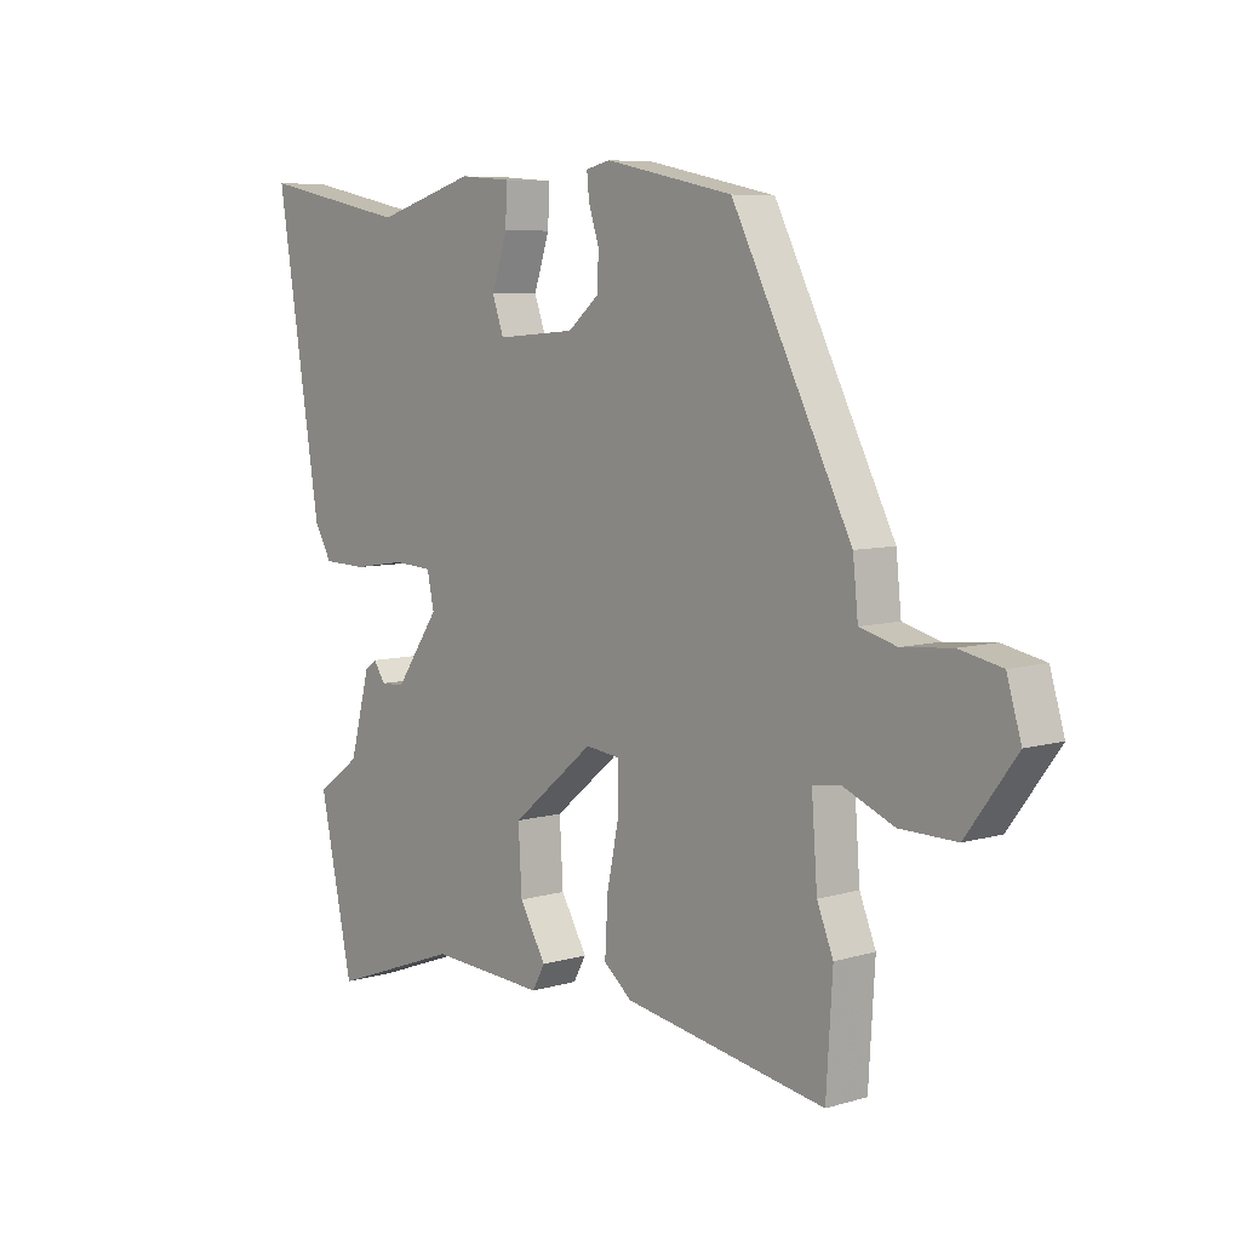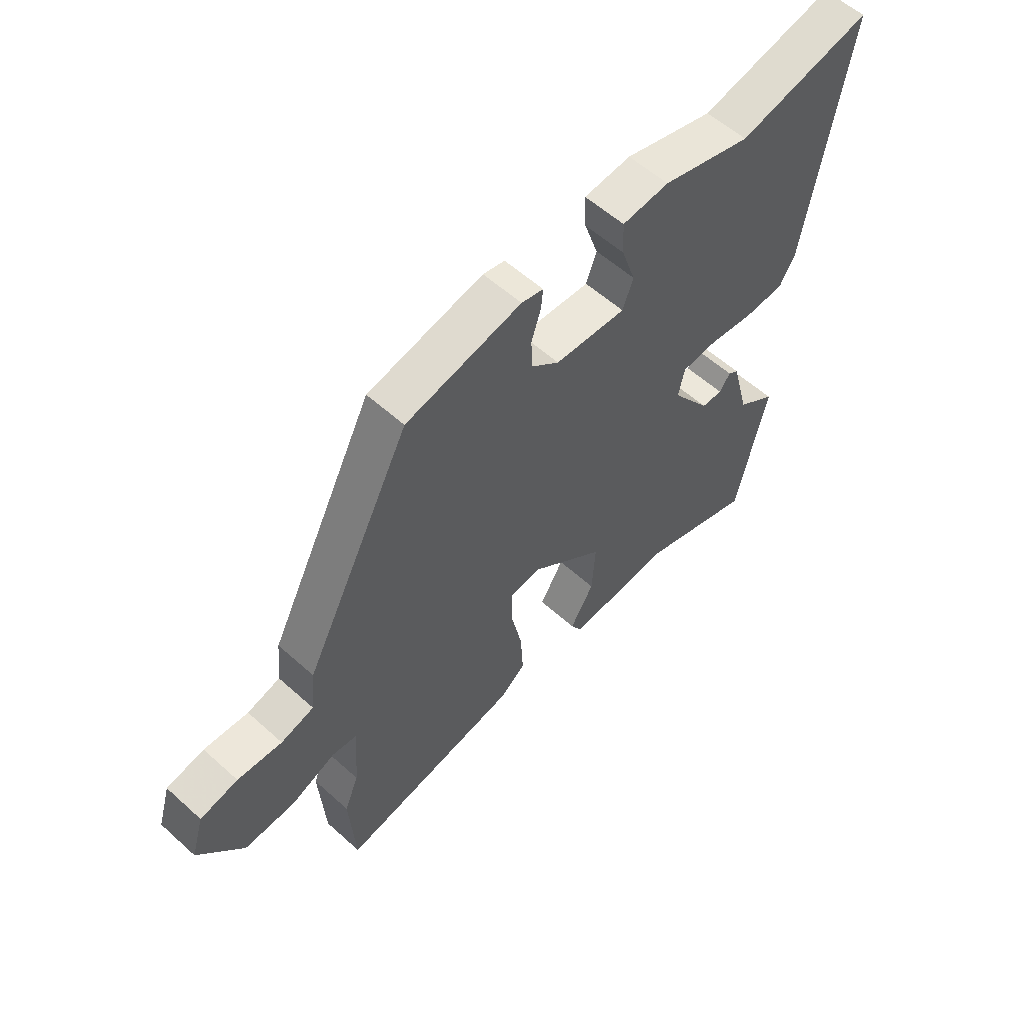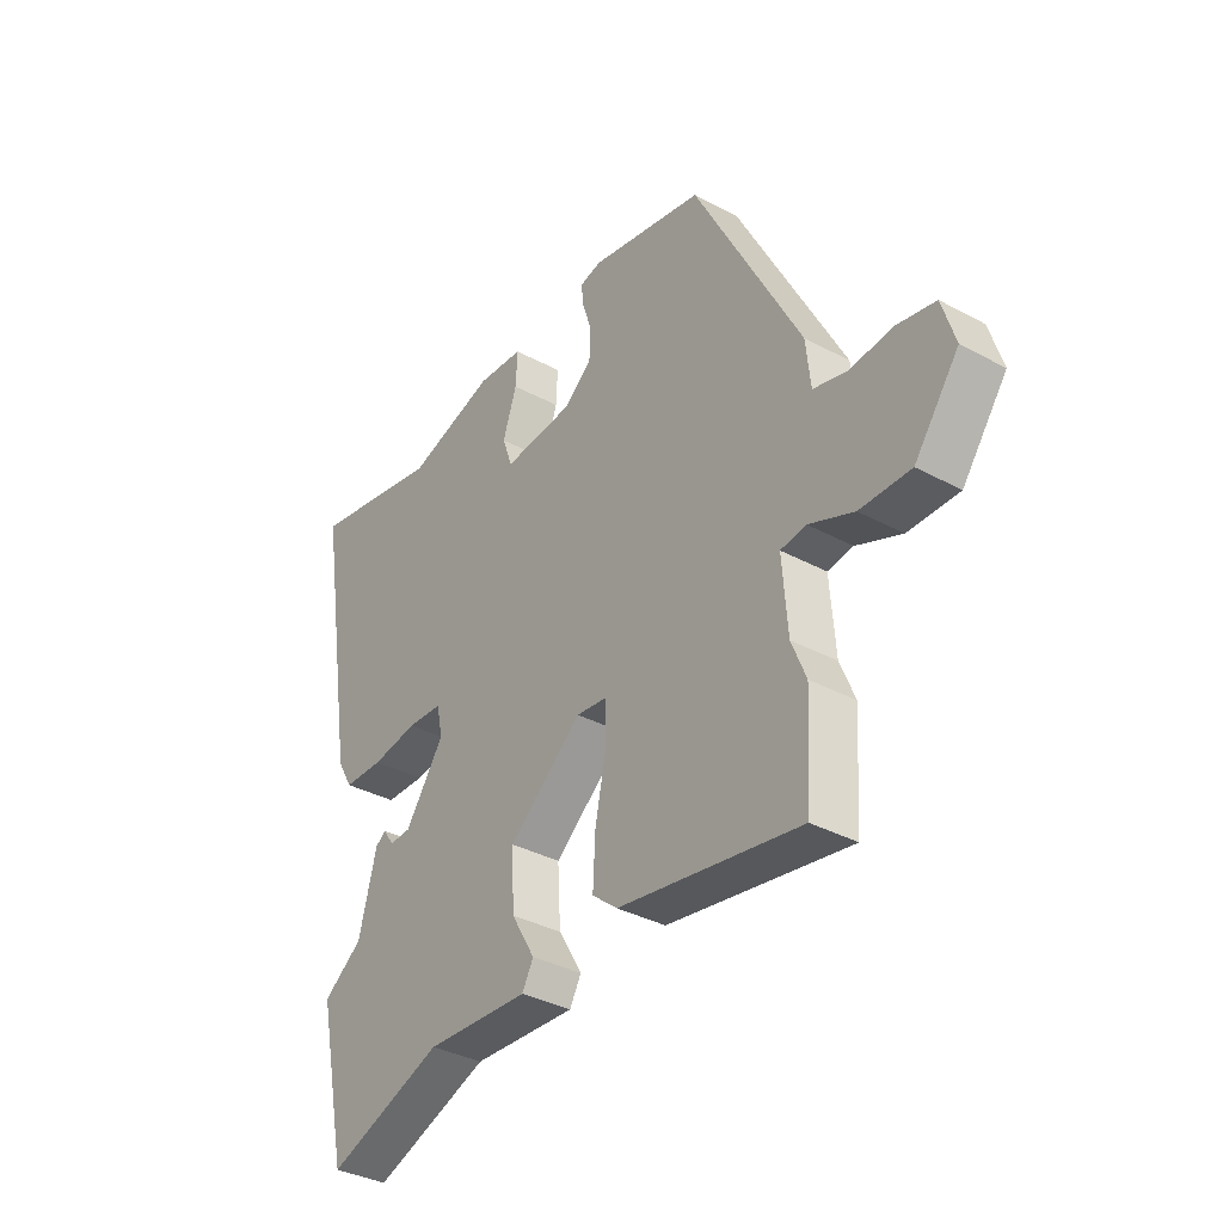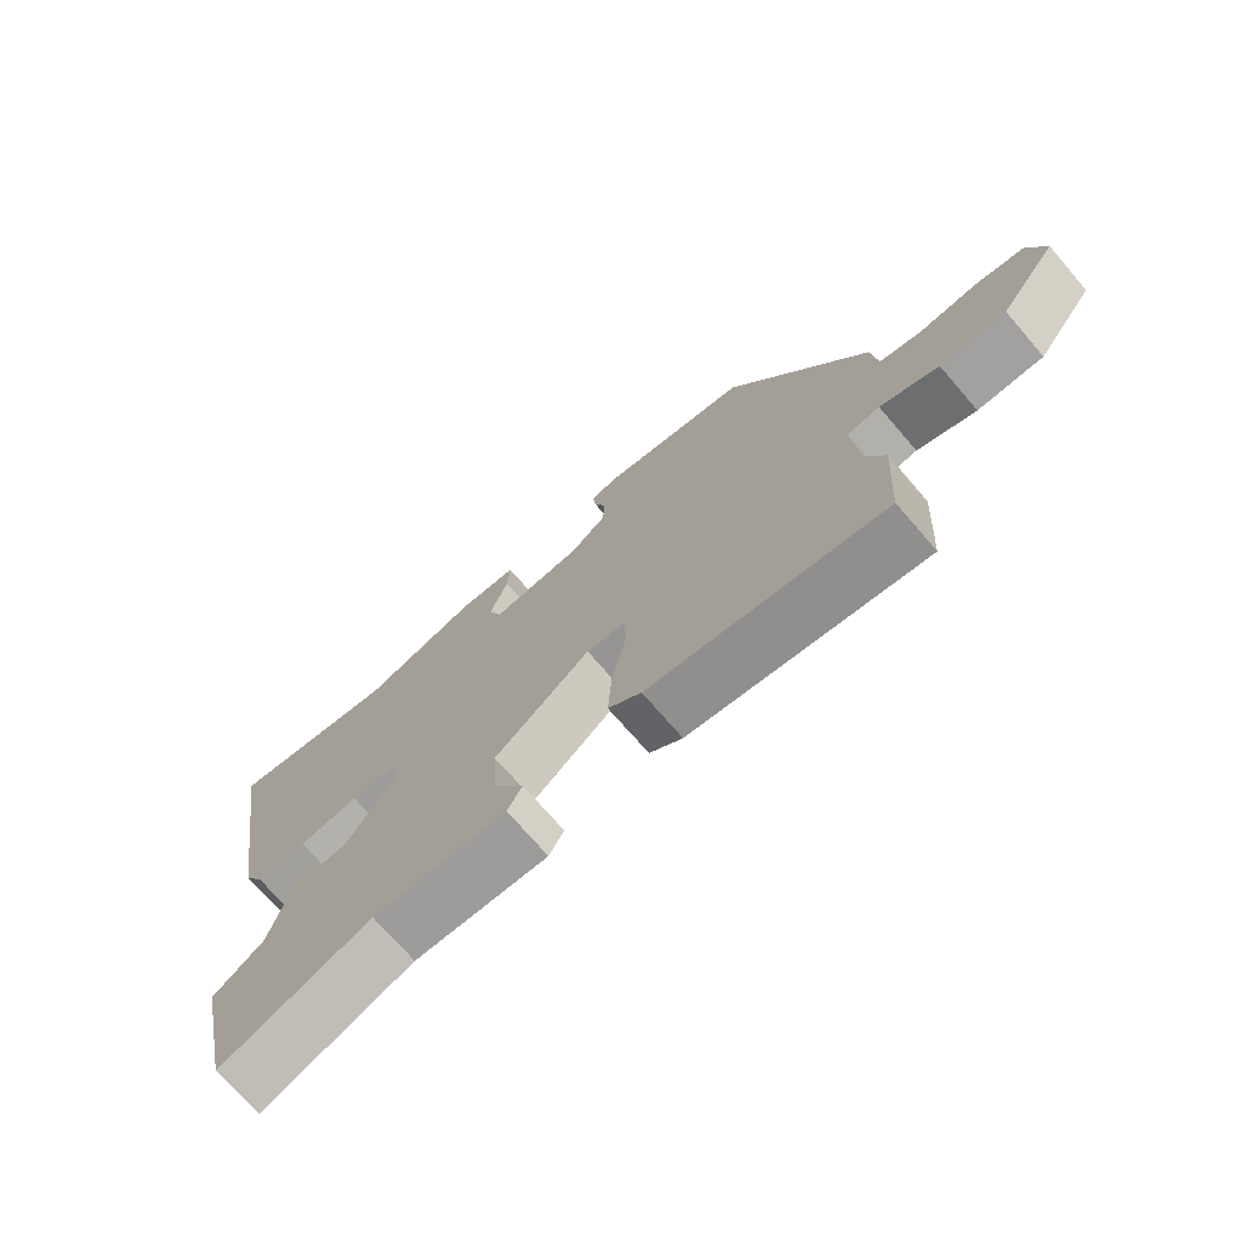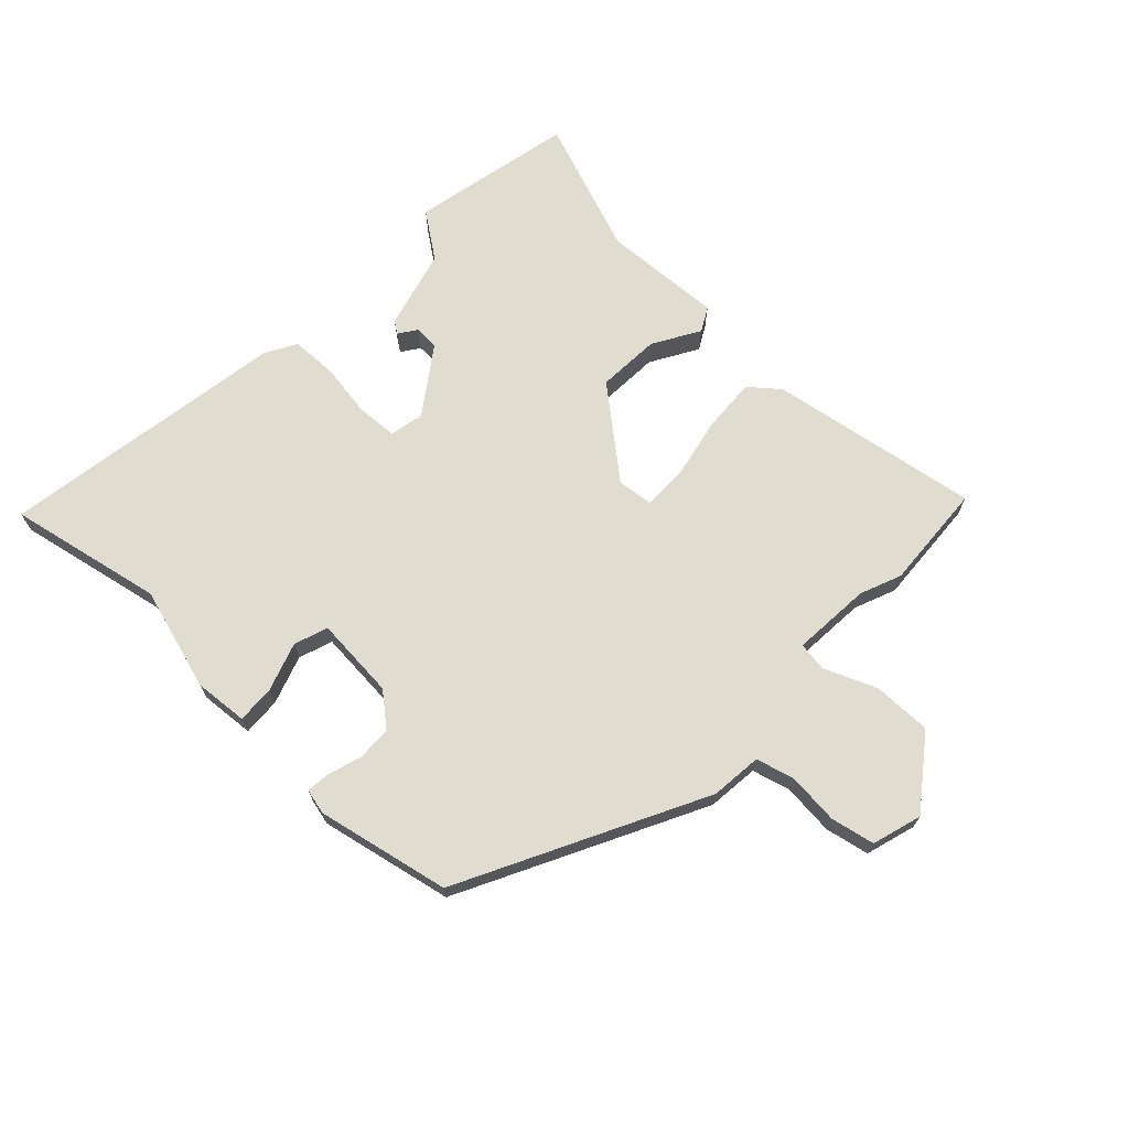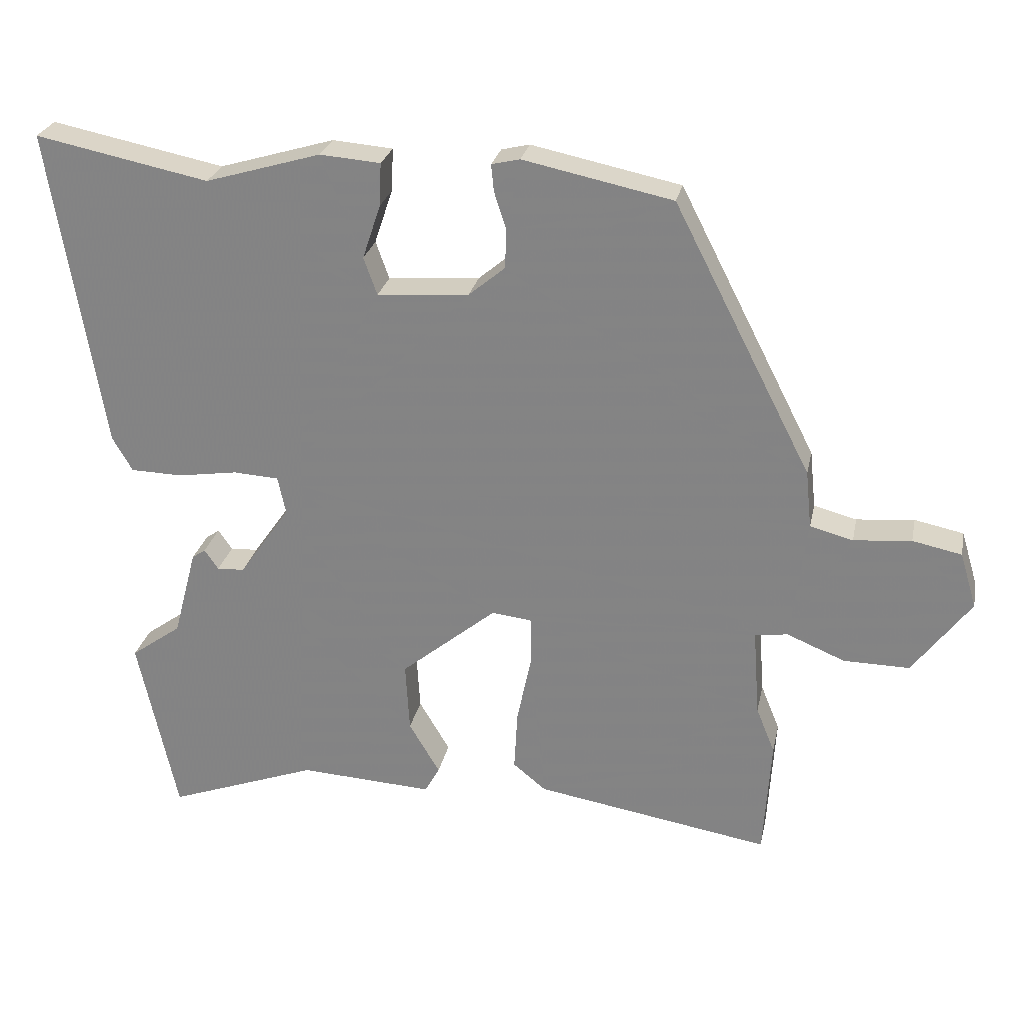
<metadata>
{"format":"obj","ext":"obj","renderer":"f3d","projection":"perspective","resolution":1024,"background":"white","views":[{"elev":7.2,"azim":49.7,"up":"+Z"},{"elev":57.7,"azim":133.0,"up":"+Z"},{"elev":-35.7,"azim":54.6,"up":"+Z"},{"elev":-72.7,"azim":40.9,"up":"+Z"},{"elev":69.4,"azim":43.4,"up":"+Y"},{"elev":26.5,"azim":11.7,"up":"+Z"}]}
</metadata>
<code>
v -0.619 0.07 0.524
v -0.361 0.07 0.472
v -0.189 0.07 0.523
v -0.099 0.07 0.516
v -0.102 0.07 0.452
v -0.129 0.07 0.371
v -0.109 0.07 0.315
v 0.028 0.07 0.326
v 0.082 0.07 0.371
v 0.084 0.07 0.429
v 0.066 0.07 0.485
v 0.062 0.07 0.525
v 0.104 0.07 0.535
v 0.326 0.07 0.489
v 0.532 0.07 0.088
v 0.541 0.07 0.002
v 0.605 0.07 -0.015
v 0.691 0.07 -0.007
v 0.764 0.07 -0.022
v 0.789 0.07 -0.105
v 0.703 0.07 -0.221
v 0.605 0.07 -0.22
v 0.518 0.07 -0.184
v 0.469 0.07 -0.191
v 0.479 0.07 -0.323
v 0.507 0.07 -0.392
v 0.496 0.07 -0.57
v 0.145 0.07 -0.512
v 0.096 0.07 -0.472
v 0.101 0.07 -0.381
v 0.122 0.07 -0.279
v 0.122 0.07 -0.205
v 0.062 0.07 -0.198
v -0.081 0.07 -0.316
v -0.075 0.07 -0.421
v -0.029 0.07 -0.499
v -0.051 0.07 -0.539
v -0.251 0.07 -0.528
v -0.476 0.07 -0.611
v -0.534 0.07 -0.34
v -0.458 0.07 -0.285
v -0.423 0.07 -0.152
v -0.403 0.07 -0.138
v -0.382 0.07 -0.168
v -0.341 0.07 -0.166
v -0.265 0.07 -0.057
v -0.277 0.07 0
v -0.345 0.07 0.004
v -0.435 0.07 -0.01
v -0.512 0.07 -0.008
v -0.542 0.07 0.044
v -0.619 0 0.524
v -0.361 0 0.472
v -0.189 0 0.523
v -0.099 0 0.516
v -0.102 0 0.452
v -0.129 0 0.371
v -0.109 0 0.315
v 0.028 0 0.326
v 0.082 0 0.371
v 0.084 0 0.429
v 0.066 0 0.485
v 0.062 0 0.525
v 0.104 0 0.535
v 0.326 0 0.489
v 0.532 0 0.088
v 0.541 0 0.002
v 0.605 0 -0.015
v 0.691 0 -0.007
v 0.764 0 -0.022
v 0.789 0 -0.105
v 0.703 0 -0.221
v 0.605 0 -0.22
v 0.518 0 -0.184
v 0.469 0 -0.191
v 0.479 0 -0.323
v 0.507 0 -0.392
v 0.496 0 -0.57
v 0.145 0 -0.512
v 0.096 0 -0.472
v 0.101 0 -0.381
v 0.122 0 -0.279
v 0.122 0 -0.205
v 0.062 0 -0.198
v -0.081 0 -0.316
v -0.075 0 -0.421
v -0.029 0 -0.499
v -0.051 0 -0.539
v -0.251 0 -0.528
v -0.476 0 -0.611
v -0.534 0 -0.34
v -0.458 0 -0.285
v -0.423 0 -0.152
v -0.403 0 -0.138
v -0.382 0 -0.168
v -0.341 0 -0.166
v -0.265 0 -0.057
v -0.277 0 0
v -0.345 0 0.004
v -0.435 0 -0.01
v -0.512 0 -0.008
v -0.542 0 0.044
f 48 49 50 51
f 47 48 51 1
f 41 42 43 44
f 41 44 45
f 38 39 40 41
f 38 41 45
f 35 36 37 38
f 34 35 38 45
f 33 34 45 46
f 28 29 30 31
f 28 31 32
f 25 26 27 28
f 24 25 28 32
f 23 24 32 33
f 21 22 23
f 20 21 23
f 17 18 19 20
f 16 17 20 23
f 10 11 12 13
f 9 10 13 14
f 8 9 14 15
f 3 4 5 6
f 2 3 6 7
f 47 1 2 7
f 23 33 46 47
f 15 16 23 47
f 7 8 15 47
f 102 101 100 99
f 52 102 99 98
f 95 94 93 92
f 96 95 92
f 92 91 90 89
f 96 92 89
f 89 88 87 86
f 96 89 86 85
f 97 96 85 84
f 82 81 80 79
f 83 82 79
f 79 78 77 76
f 83 79 76 75
f 84 83 75 74
f 74 73 72
f 74 72 71
f 71 70 69 68
f 74 71 68 67
f 64 63 62 61
f 65 64 61 60
f 66 65 60 59
f 57 56 55 54
f 58 57 54 53
f 58 53 52 98
f 98 97 84 74
f 98 74 67 66
f 98 66 59 58
f 1 52 53 2
f 2 53 54 3
f 3 54 55 4
f 4 55 56 5
f 5 56 57 6
f 6 57 58 7
f 7 58 59 8
f 8 59 60 9
f 9 60 61 10
f 10 61 62 11
f 11 62 63 12
f 12 63 64 13
f 13 64 65 14
f 14 65 66 15
f 15 66 67 16
f 16 67 68 17
f 17 68 69 18
f 18 69 70 19
f 19 70 71 20
f 20 71 72 21
f 21 72 73 22
f 22 73 74 23
f 23 74 75 24
f 24 75 76 25
f 25 76 77 26
f 26 77 78 27
f 27 78 79 28
f 28 79 80 29
f 29 80 81 30
f 30 81 82 31
f 31 82 83 32
f 32 83 84 33
f 33 84 85 34
f 34 85 86 35
f 35 86 87 36
f 36 87 88 37
f 37 88 89 38
f 38 89 90 39
f 39 90 91 40
f 40 91 92 41
f 41 92 93 42
f 42 93 94 43
f 43 94 95 44
f 44 95 96 45
f 45 96 97 46
f 46 97 98 47
f 47 98 99 48
f 48 99 100 49
f 49 100 101 50
f 50 101 102 51
f 51 102 52 1

</code>
